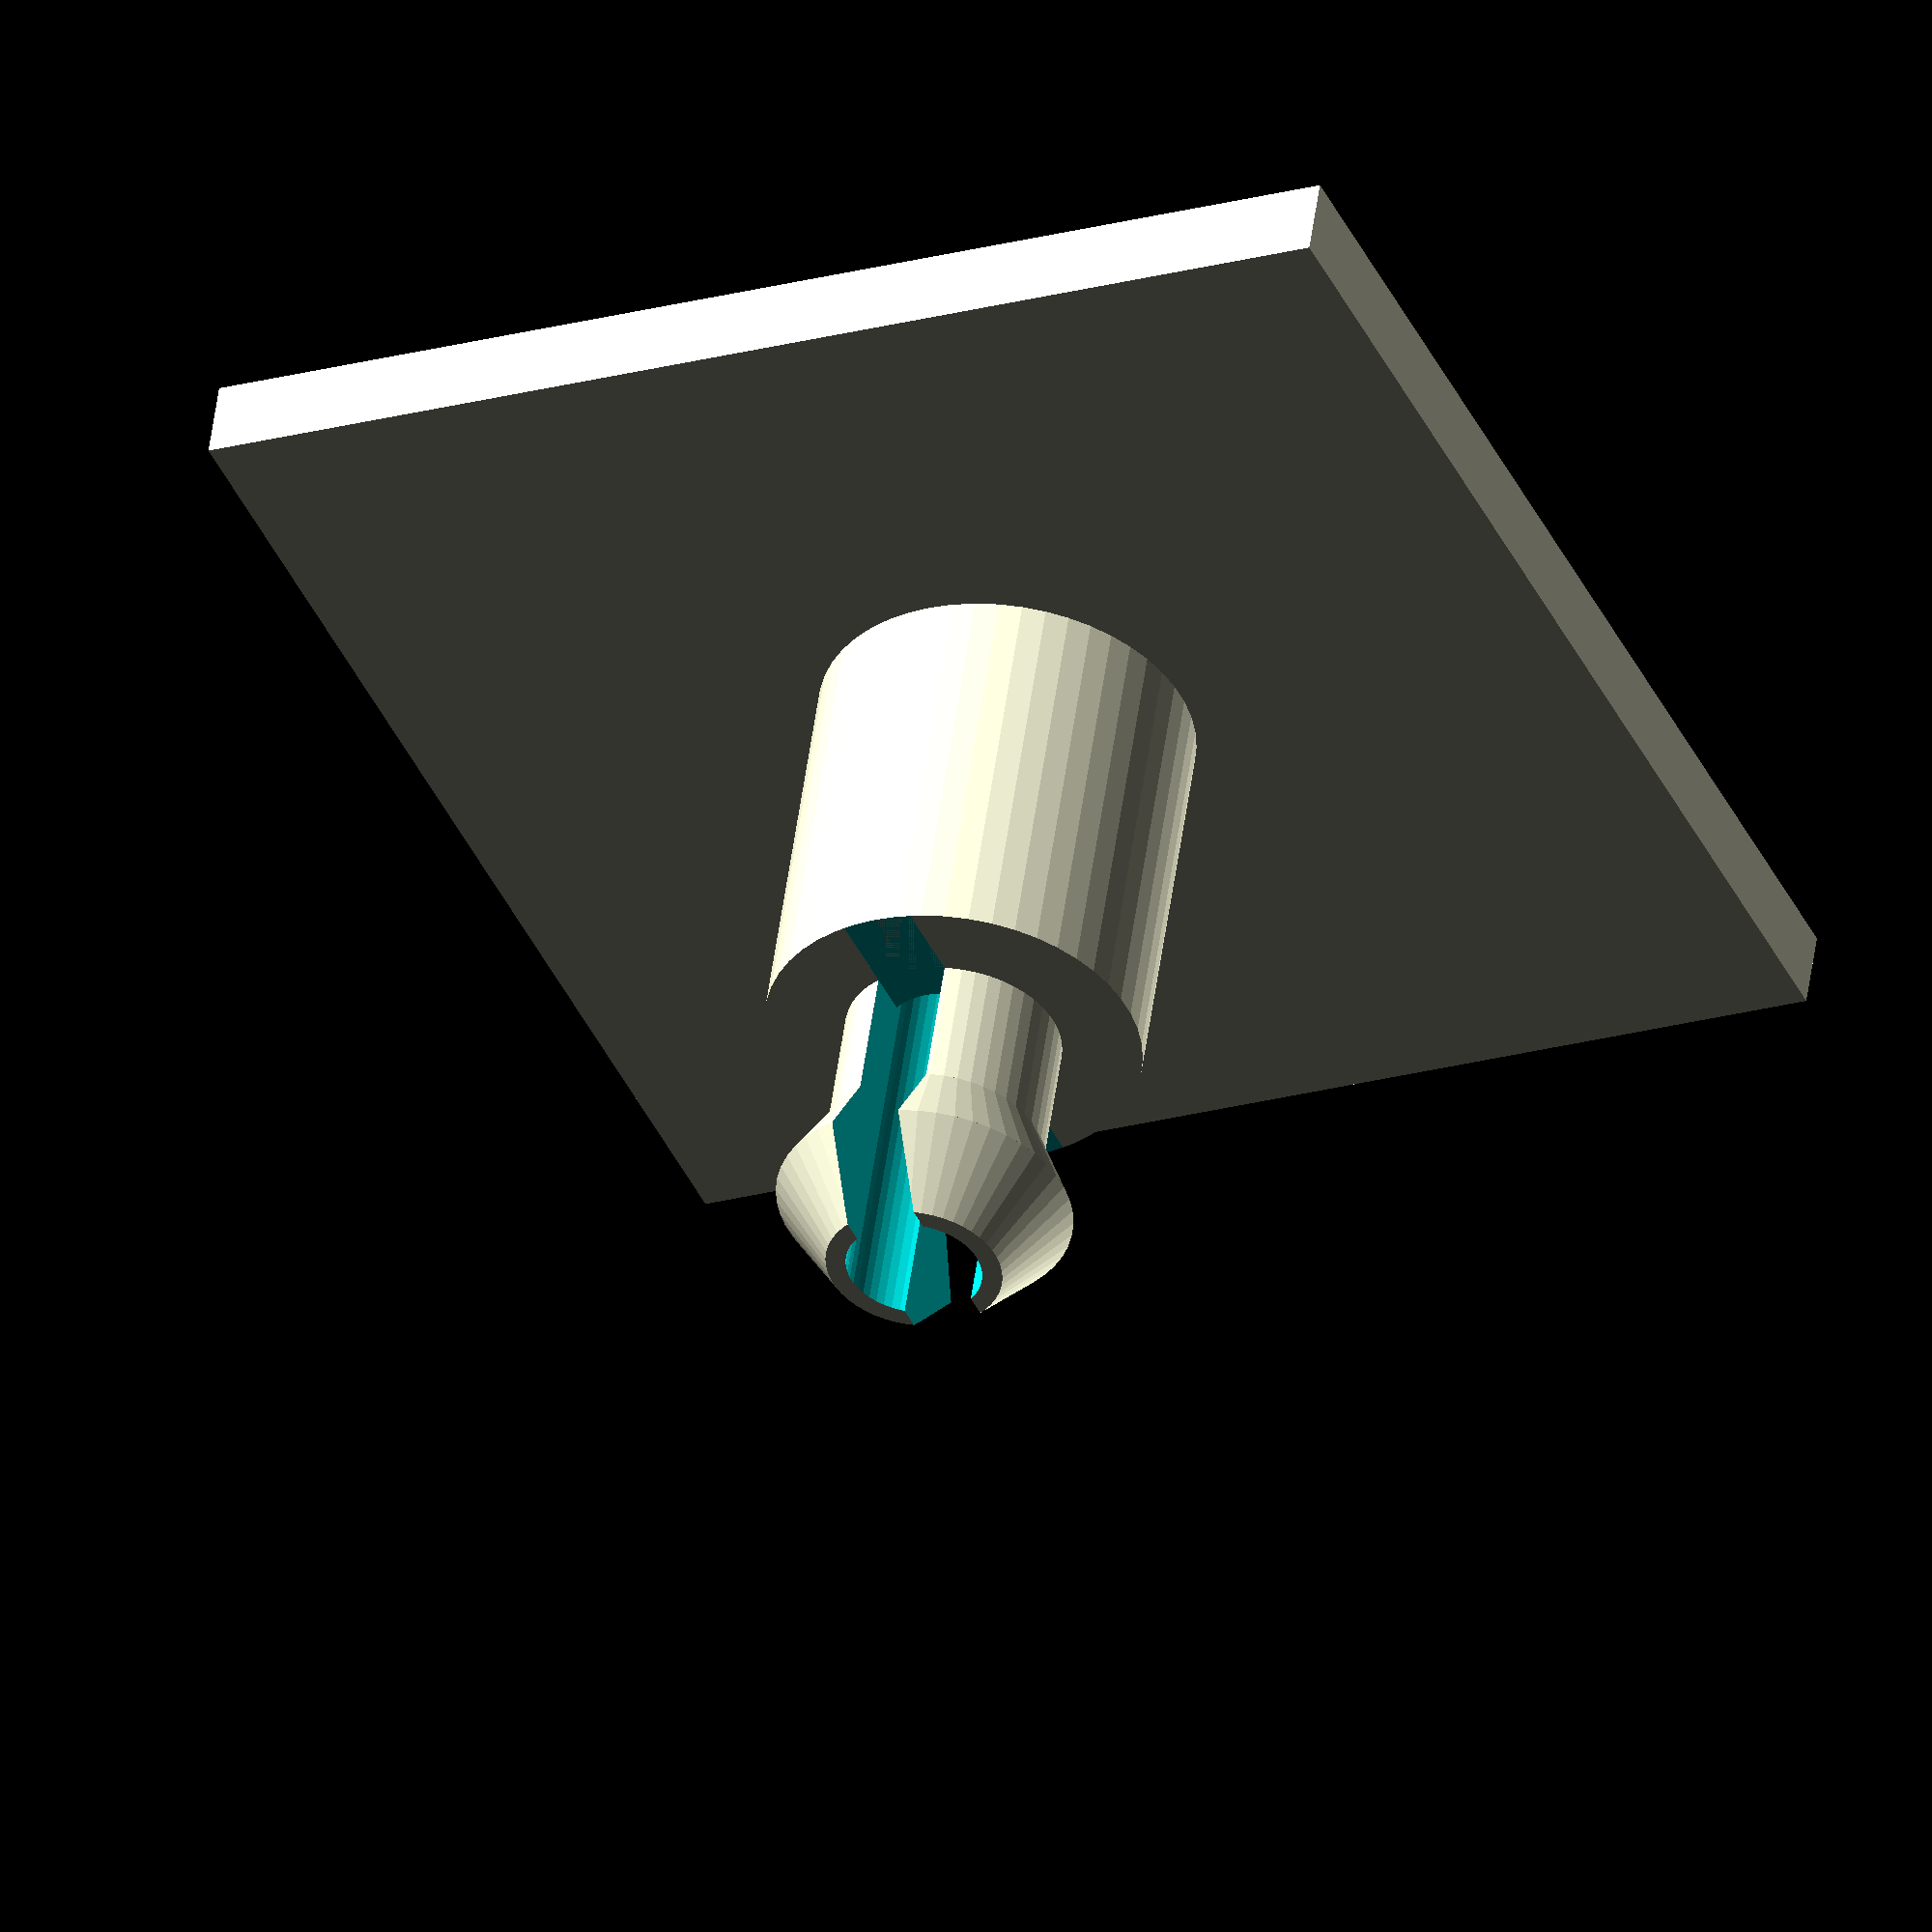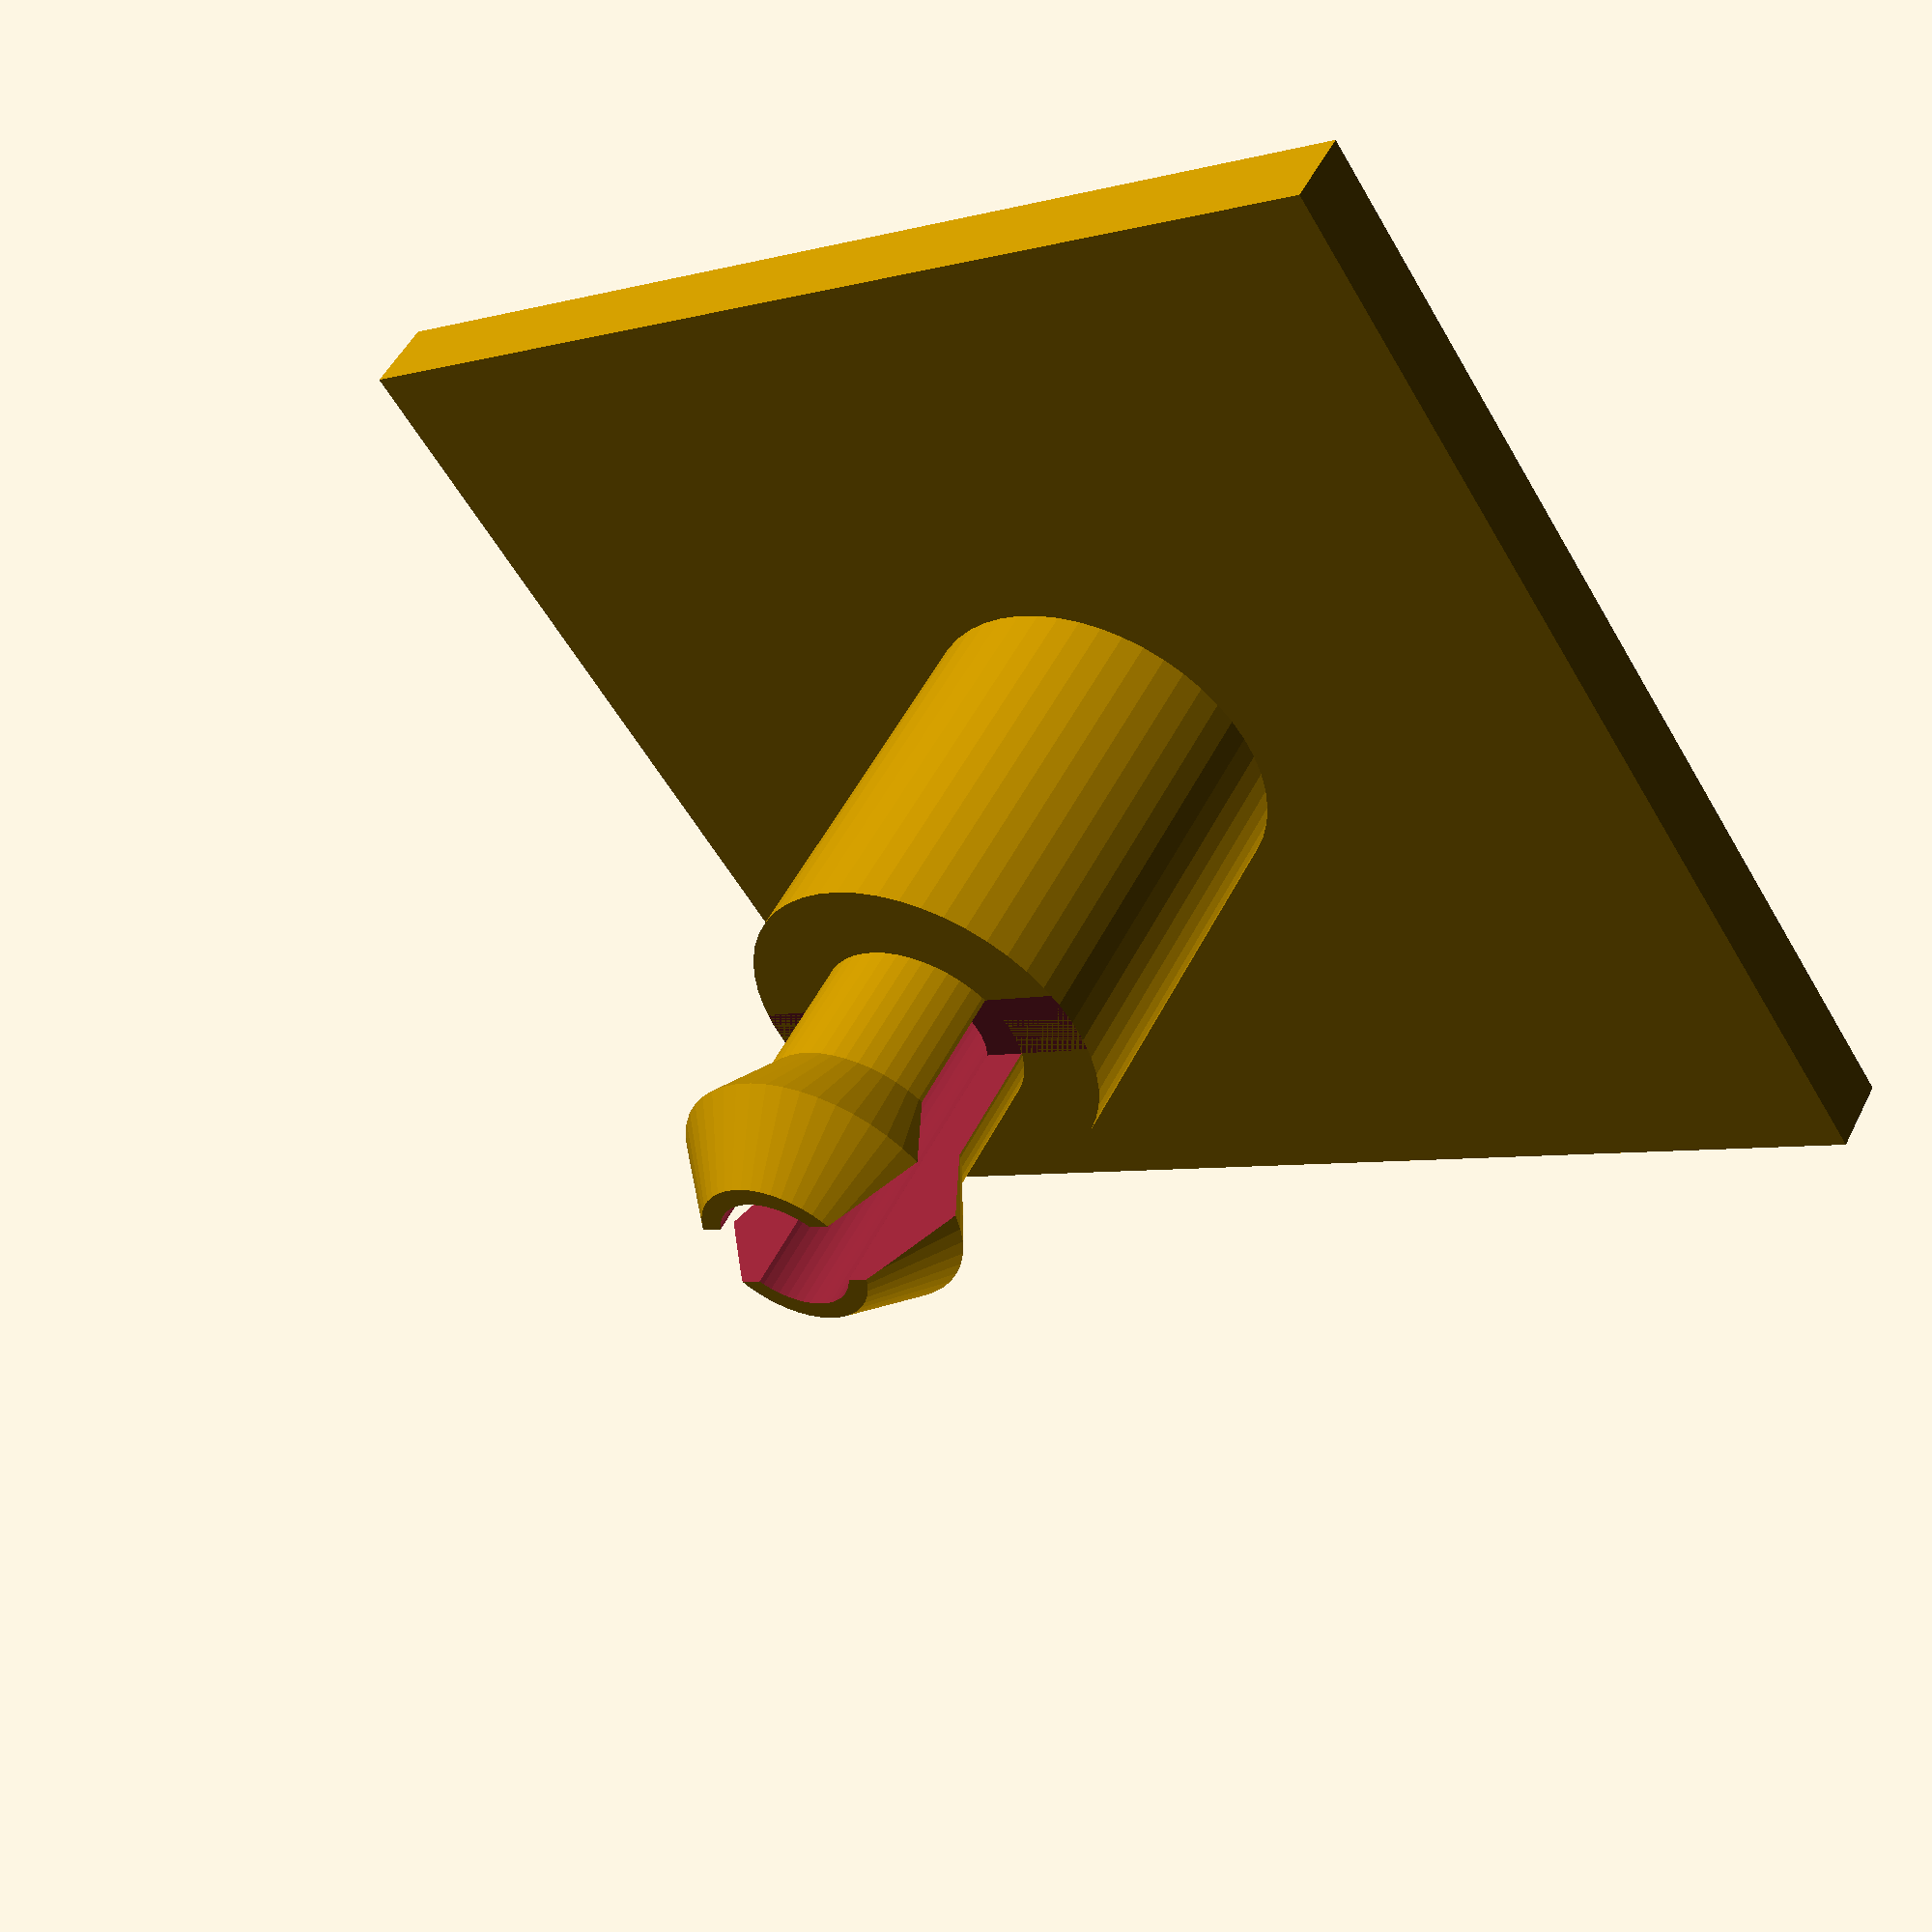
<openscad>
/*
	Snap in PCB standoff.
	Kevin Osborn
	http://wyolum.com
	Created 5/30/2014
*/

/*
Printing Notes:
If you are printing this as a part of a case or testing jig, you can print the bottom plate hot and fast if you'd like, but for holes for M3 and smaller, you should slow down and cool the printing temperature for the tower bits. Also, if you are just printing standalone for testing fit, you need to print at least two at once in order to let the thin tower parts cool between layers.

*/

$fn=50;
module boardmount(HoleD,BoardThick,lift)
{
	topZ = lift+BoardThick;
	pegR = HoleD/2;
	// this is really a setting.
	notchW = pegR/1.5;//width of the flexy notch in terms of peg radius
	difference()
	{
		union()
		{
			cylinder(r= pegR,h = topZ); //master peg
			translate([0,0,topZ])cylinder(r1=pegR,r2= pegR+.5, h =1);// relief for overhang
			translate([0,0,topZ+1])cylinder(r1=pegR+.5,r2= pegR-.25, h =1); // insertion cone
			cylinder(r = (HoleD/2)+1, h=lift); //standoff is always 2mm> post size (Diameter)
		}
	cylinder(r= pegR-.5, h = topZ+3);
	translate([-(HoleD+2)/2,-notchW/2,lift])cube([HoleD+2,notchW,6]);//notch for insertion flex
	}//difference
}; //module


// Sample part for test fitting
translate([-7.5,-7.5,0])cube([15,15,1]);
translate([0,0,1])boardmount(HoleD = 2.7, BoardThick = 1.70, lift=5);

</openscad>
<views>
elev=129.2 azim=65.7 roll=172.4 proj=o view=wireframe
elev=308.9 azim=146.9 roll=26.1 proj=p view=solid
</views>
